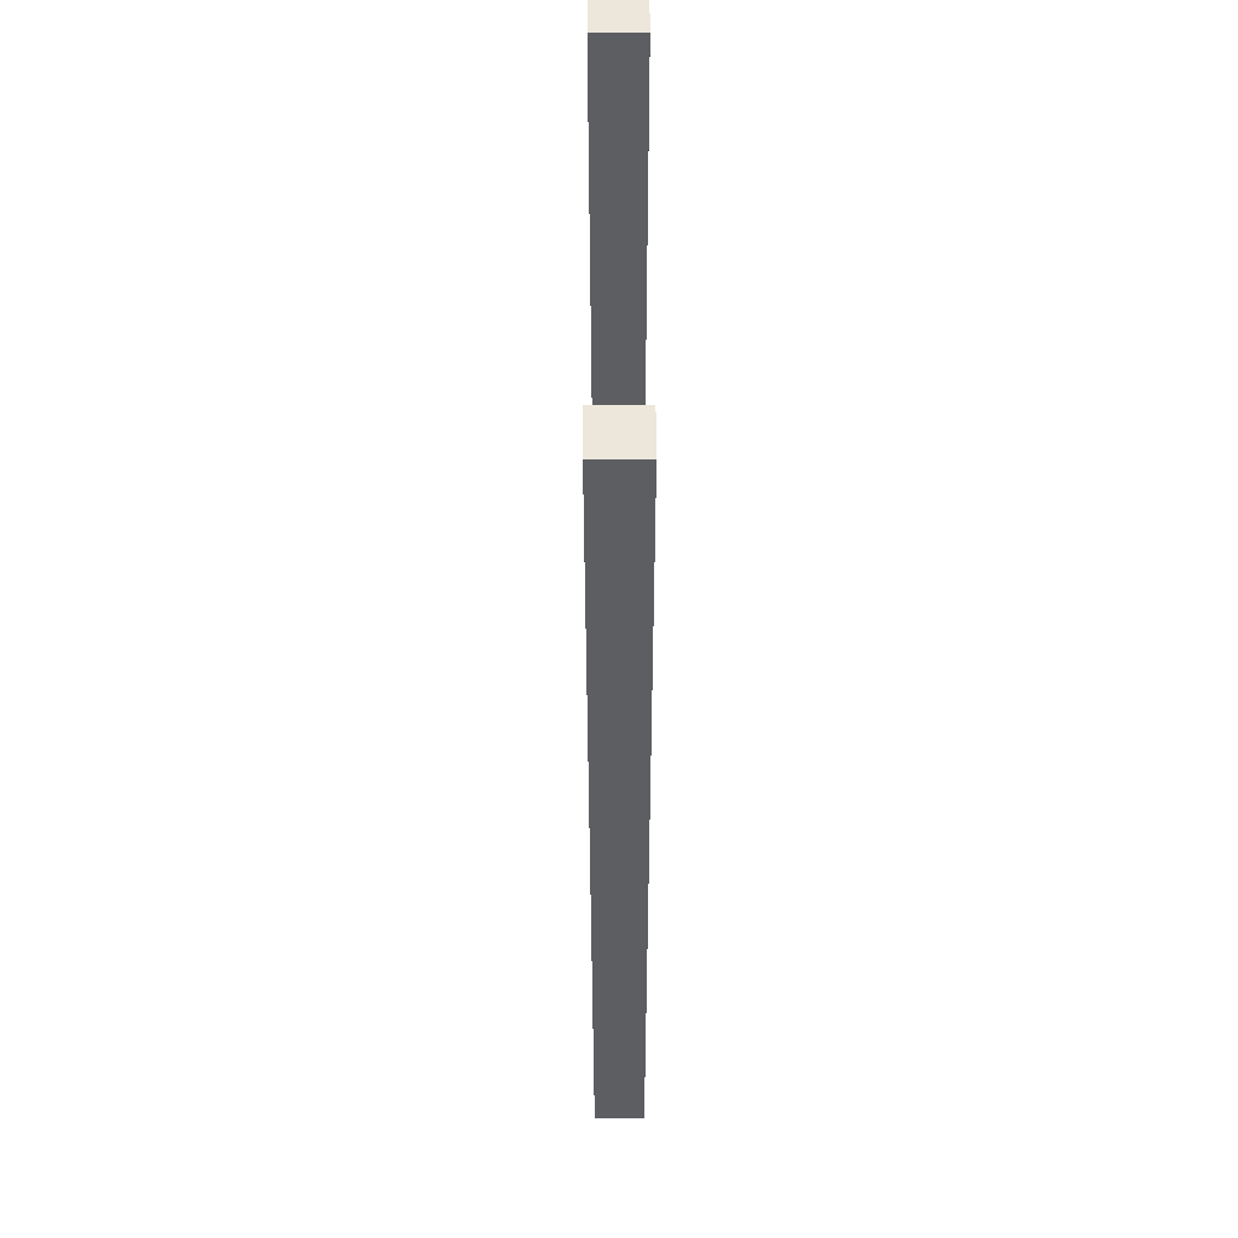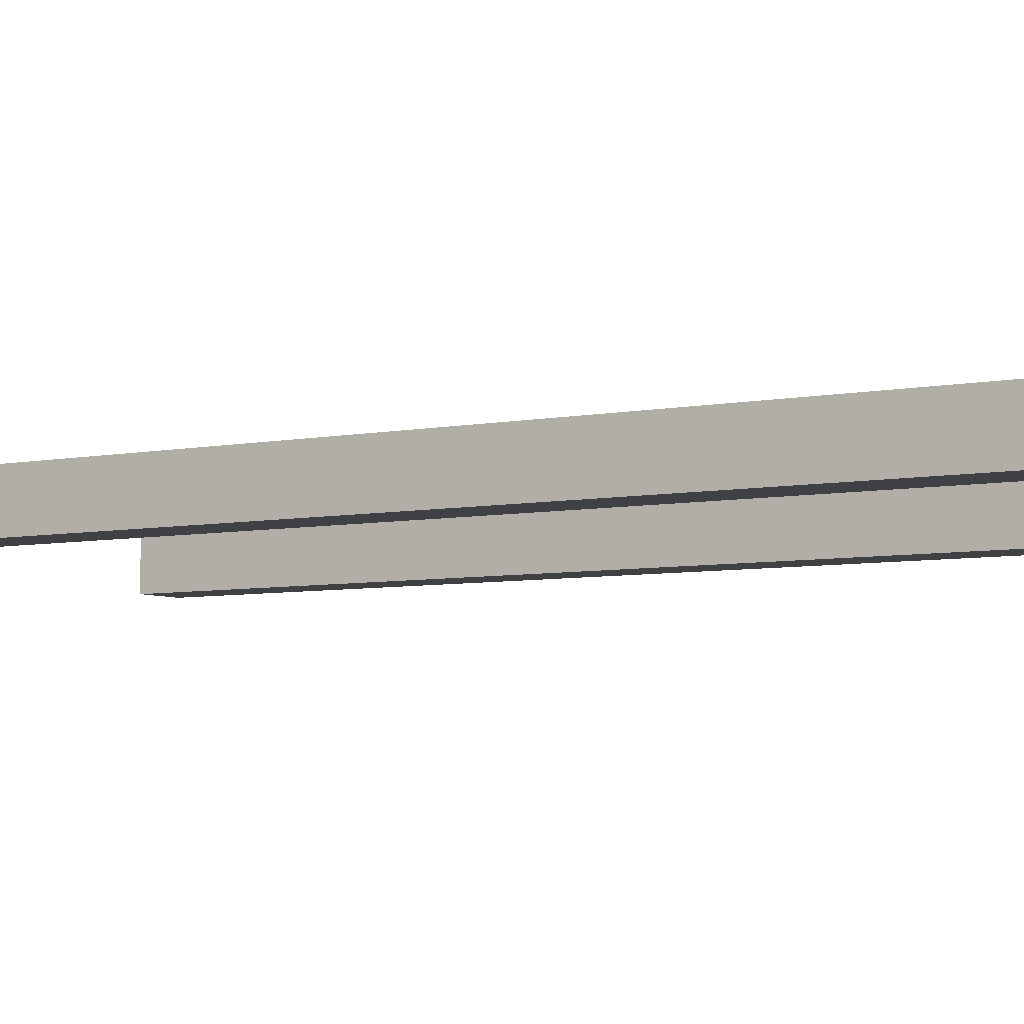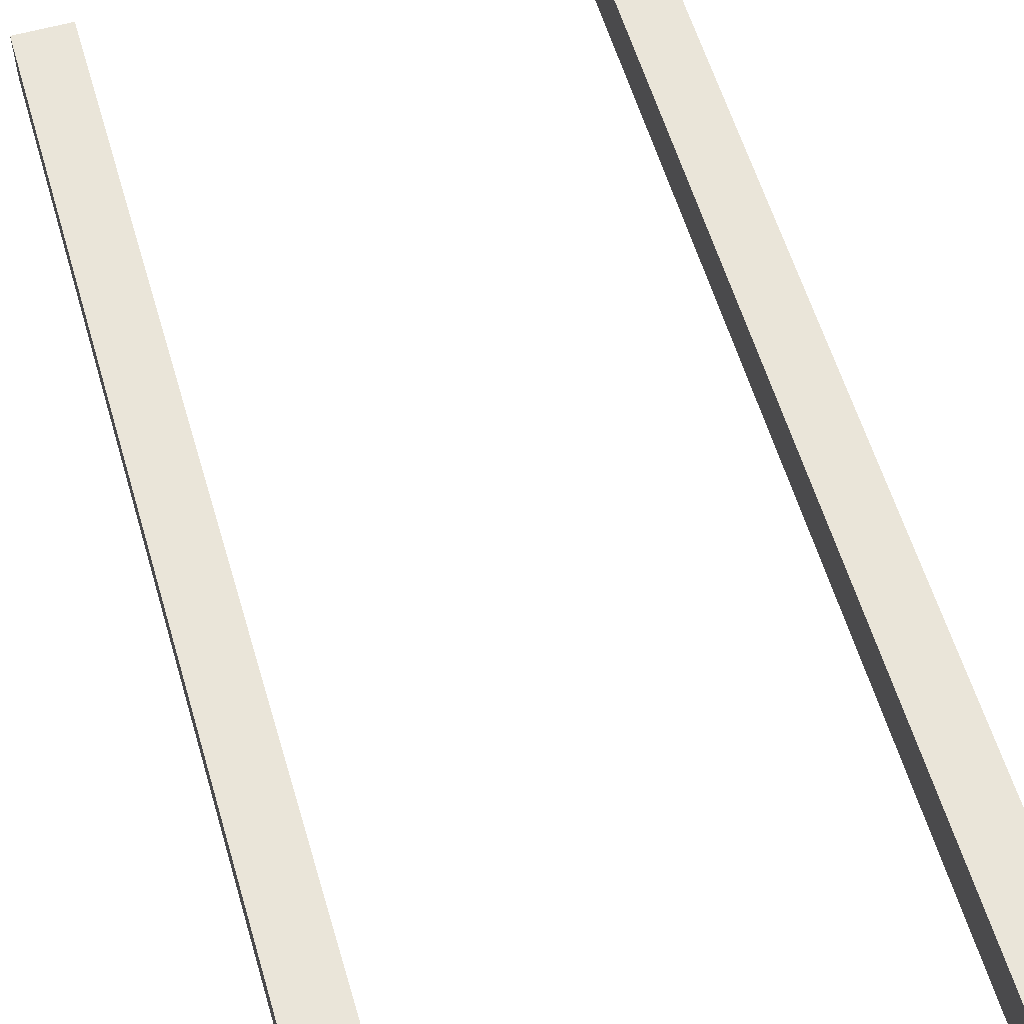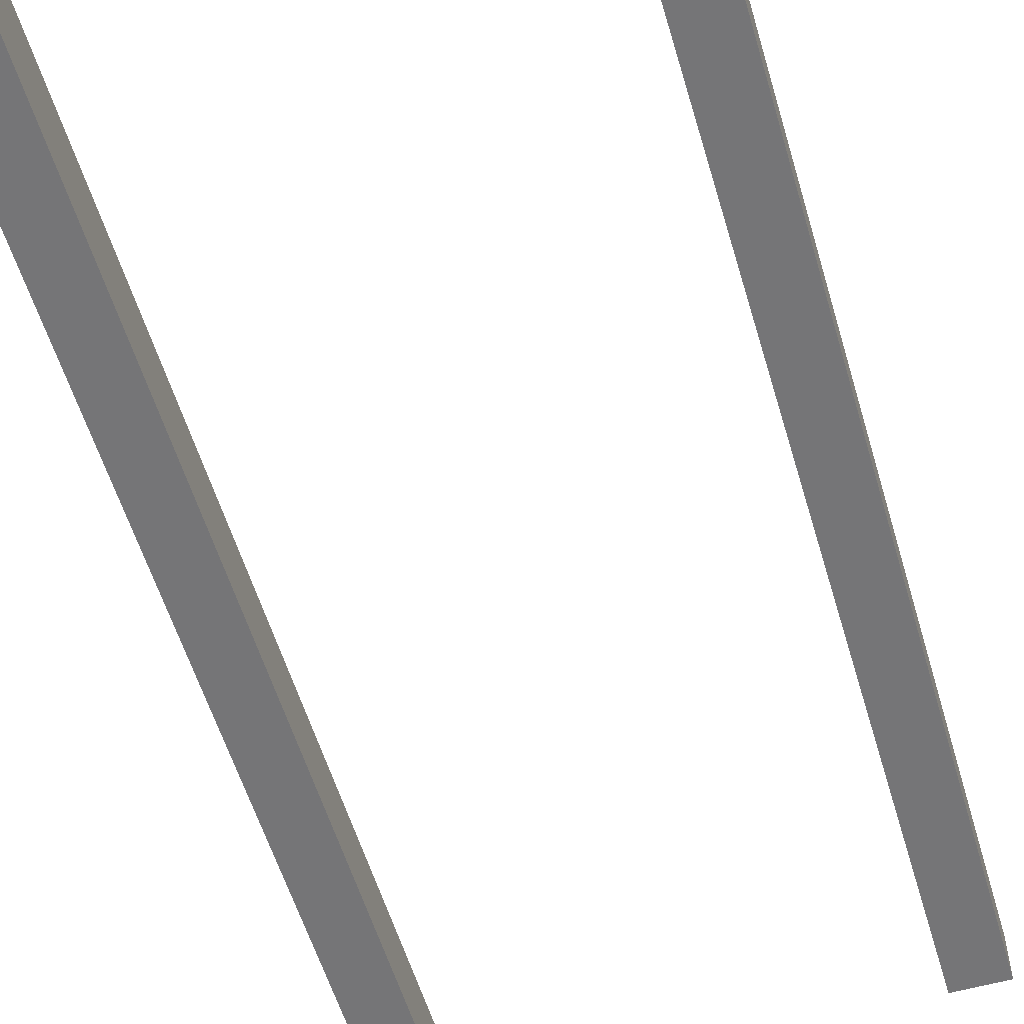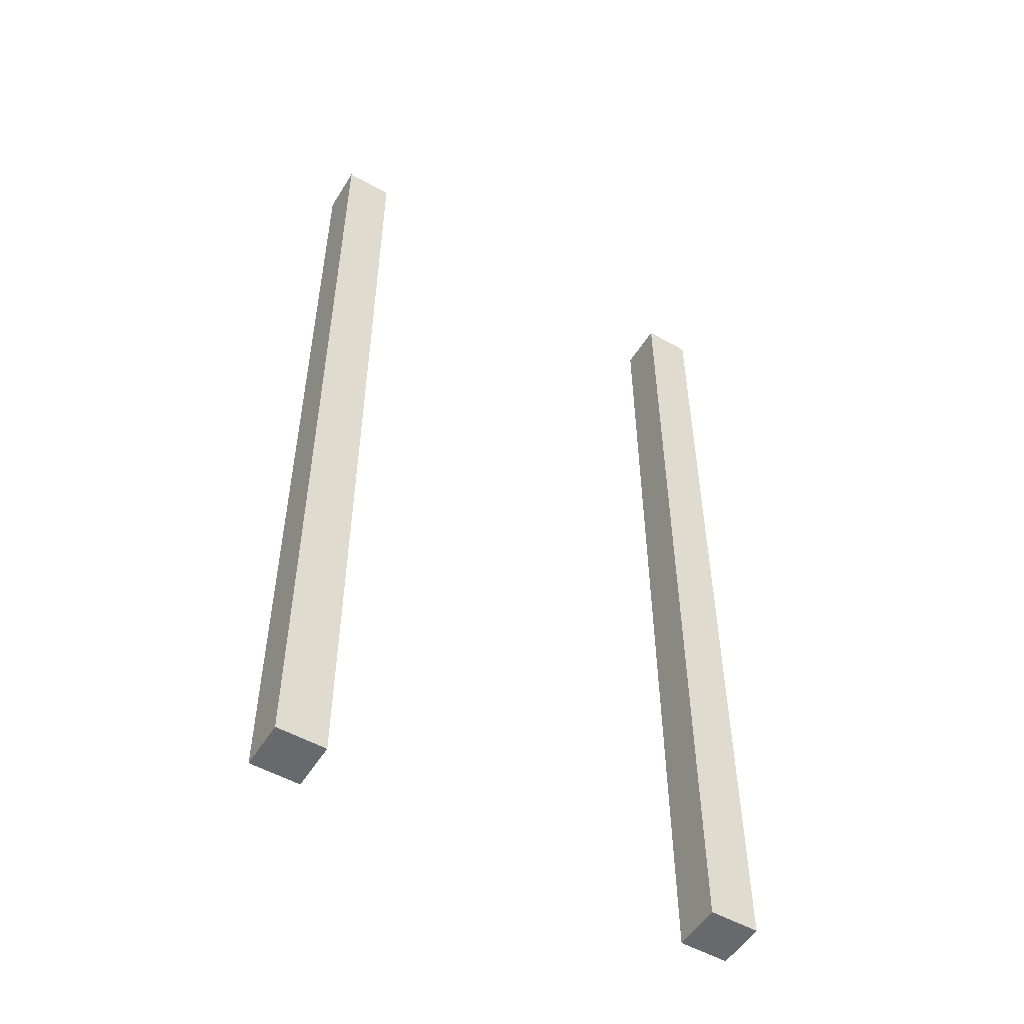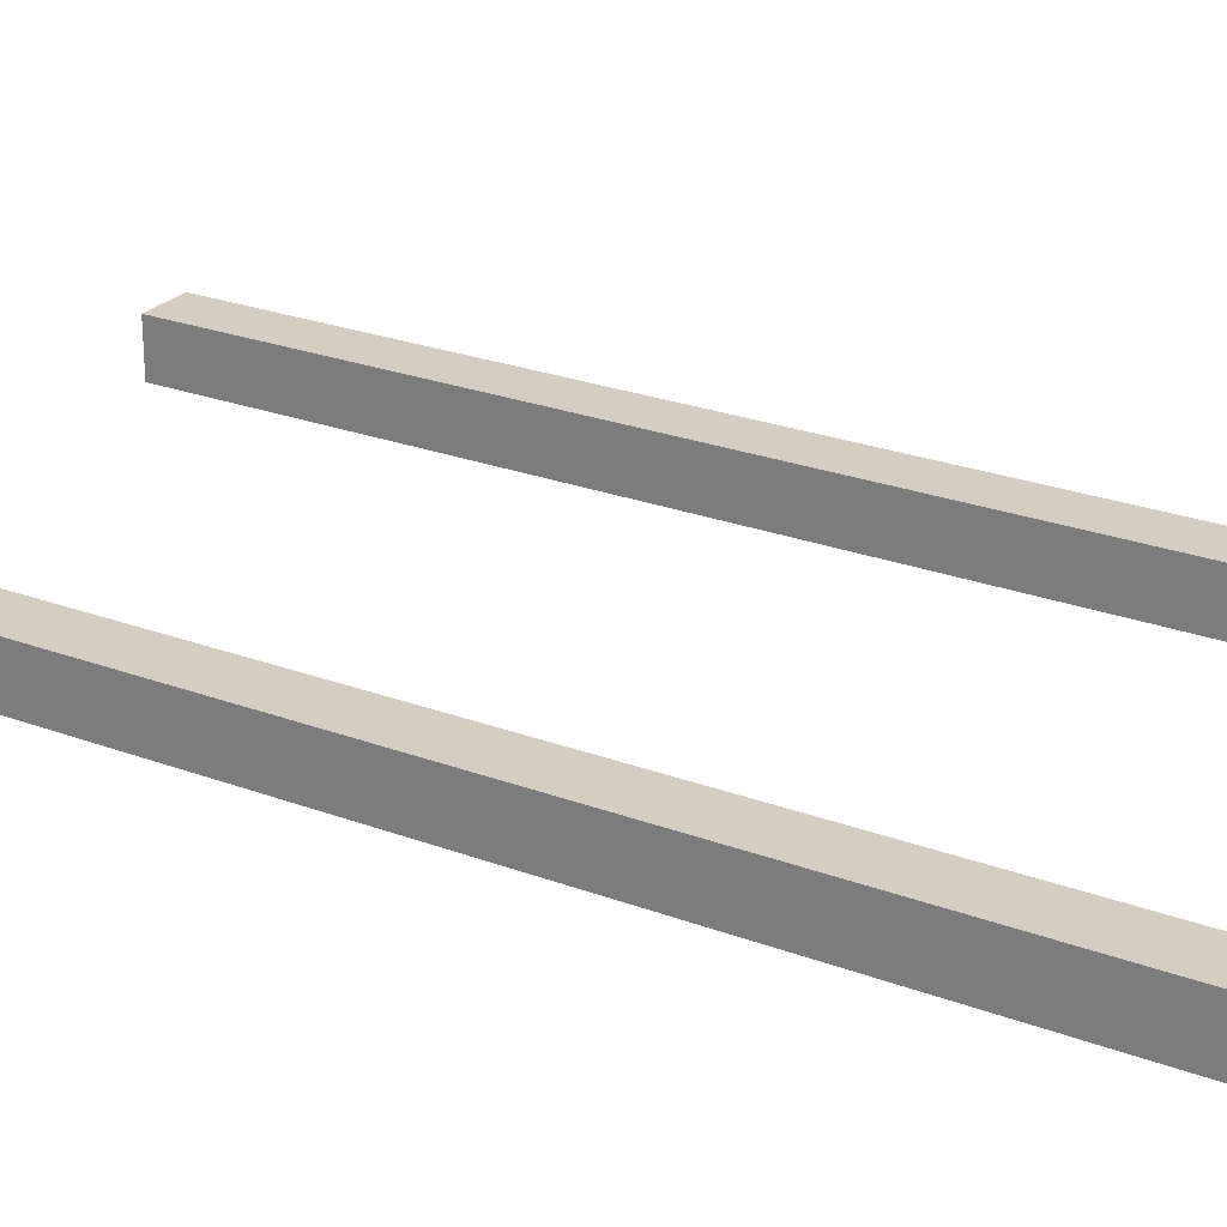
<metadata>
{"format":"obj","ext":"obj","renderer":"f3d","projection":"perspective","resolution":1024,"background":"white","views":[{"elev":52.3,"azim":-90.1,"up":"+Y"},{"elev":-5.7,"azim":-57.0,"up":"+Z"},{"elev":58.0,"azim":163.7,"up":"+Z"},{"elev":-56.6,"azim":-163.6,"up":"+Z"},{"elev":-52.8,"azim":-31.2,"up":"+Y"},{"elev":24.9,"azim":-58.5,"up":"+Z"}]}
</metadata>
<code>
o obj_0
v 10 		-50 		2
v 10 		-50 		0
v 10 		-10 		0
v 10 		-10 		2
v 8 		-10 		2
v 8 		-10 		0
v 8 		-50 		0
v 8 		-50 		2
v -8 		-50 		2
v -8 		-50 		0
v -8 		-10 		0
v -8 		-10 		2
v -10 		-10 		2
v -10 		-10 		0
v -10 		-50 		0
v -10 		-50 		2
g group_0_15277357
f 1 2 3
f 1 3 4
f 5 6 7
f 5 7 8
f 4 5 8
f 4 8 1
f 2 7 6
f 2 6 3
f 8 7 2
f 8 2 1
f 4 3 6
f 4 6 5
f 9 10 11
f 9 11 12
f 13 14 15
f 13 15 16
f 12 13 16
f 12 16 9
f 12 11 14
f 12 14 13
f 10 15 14
f 10 14 11
f 16 15 10
f 16 10 9

</code>
